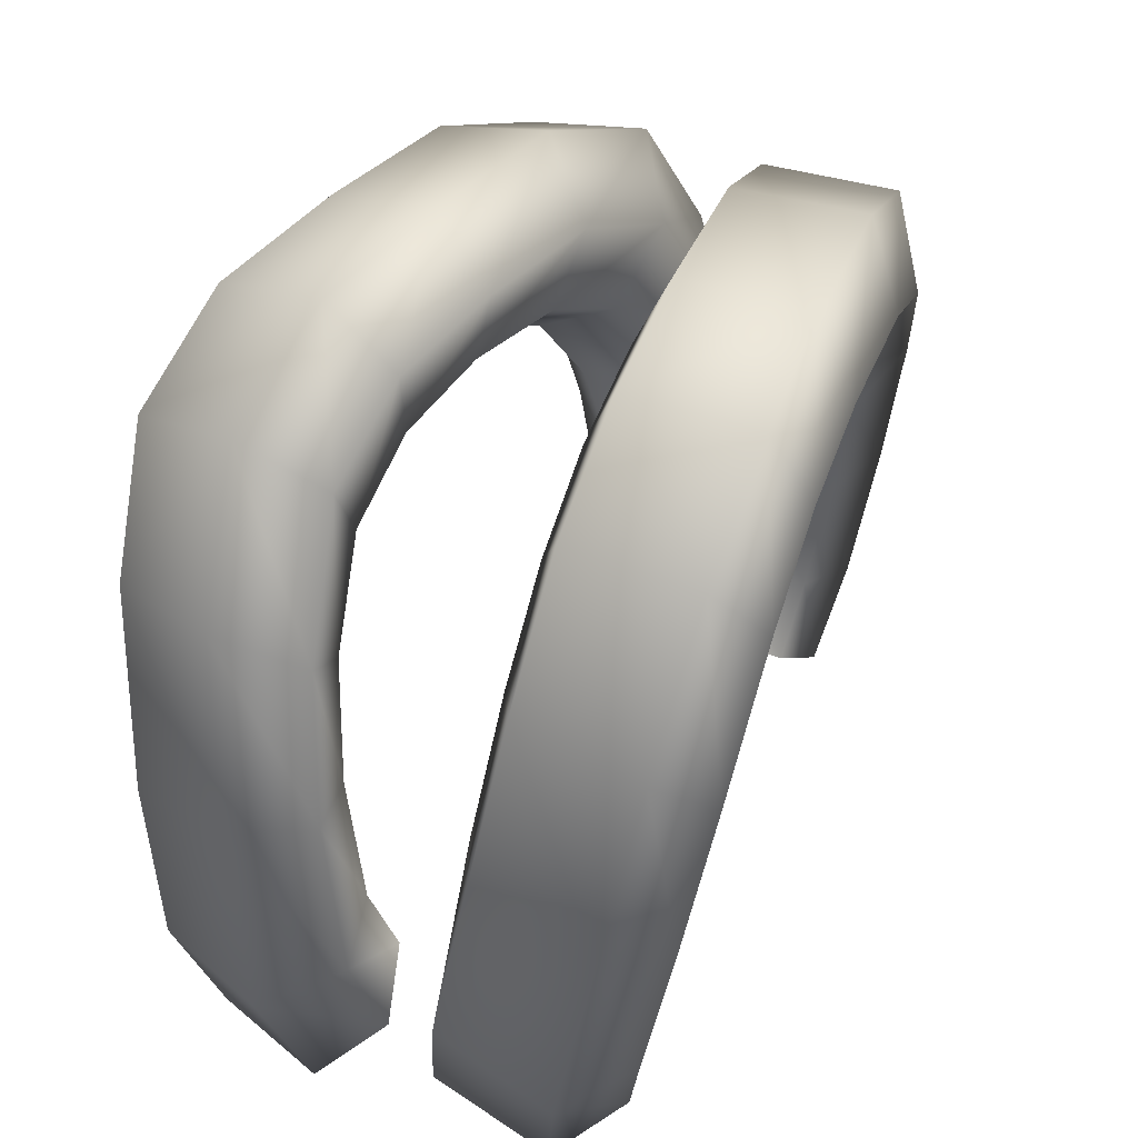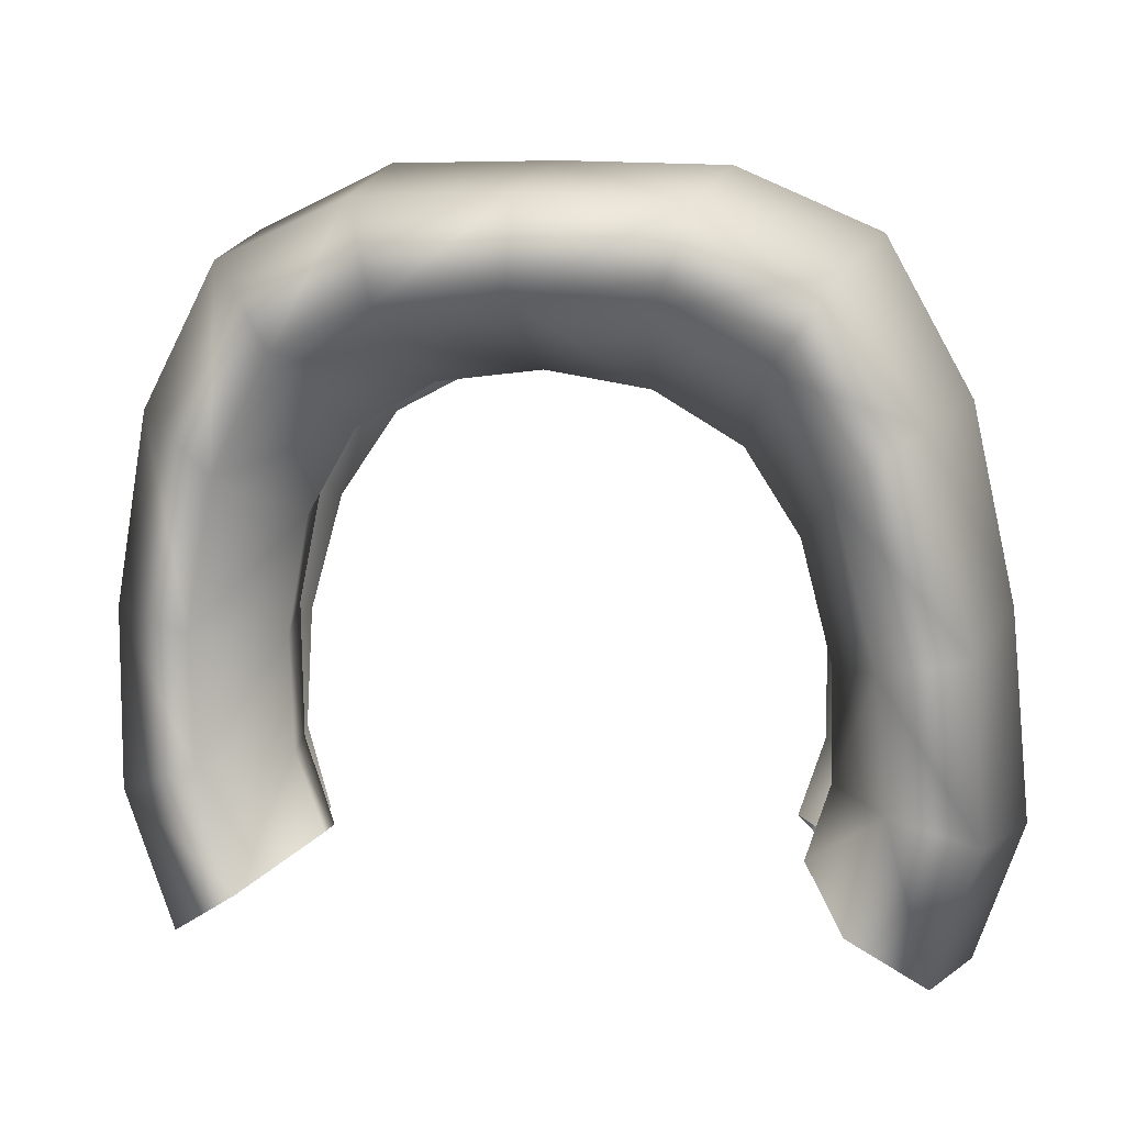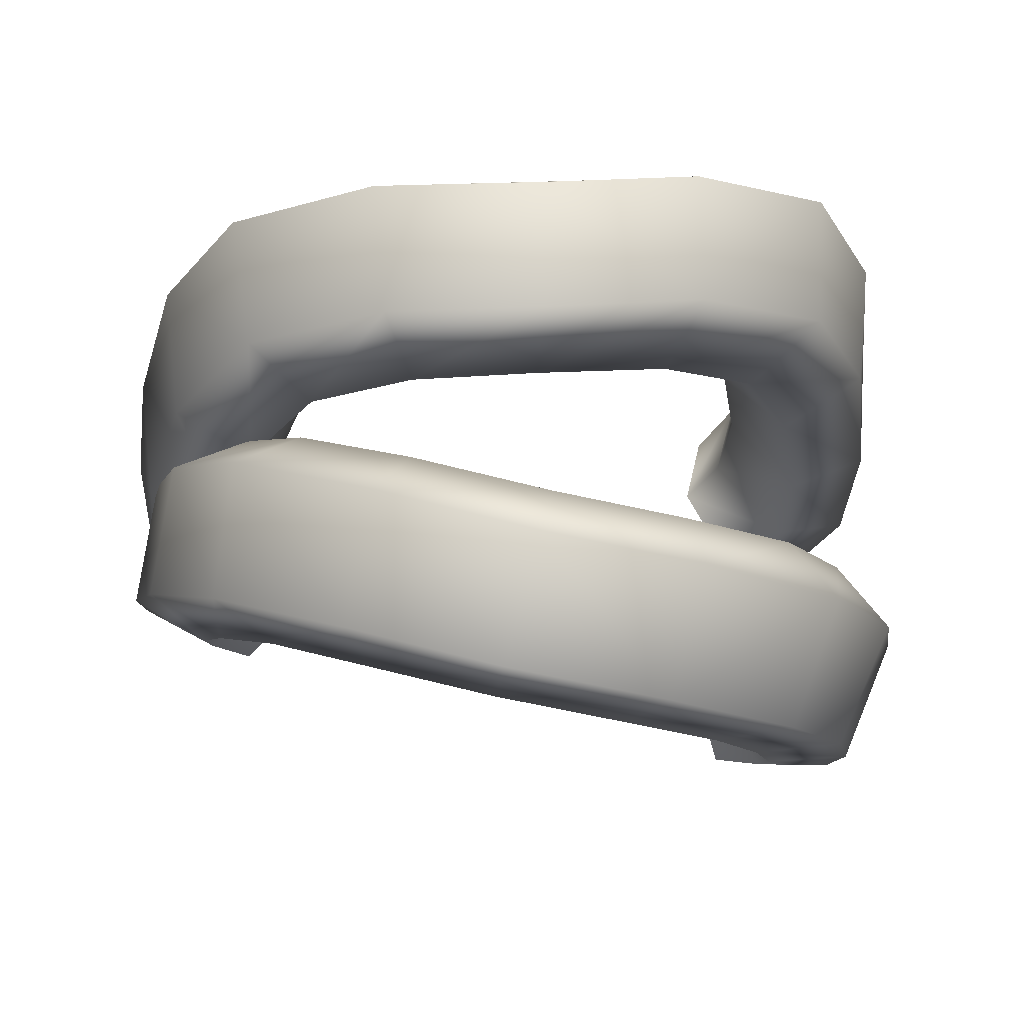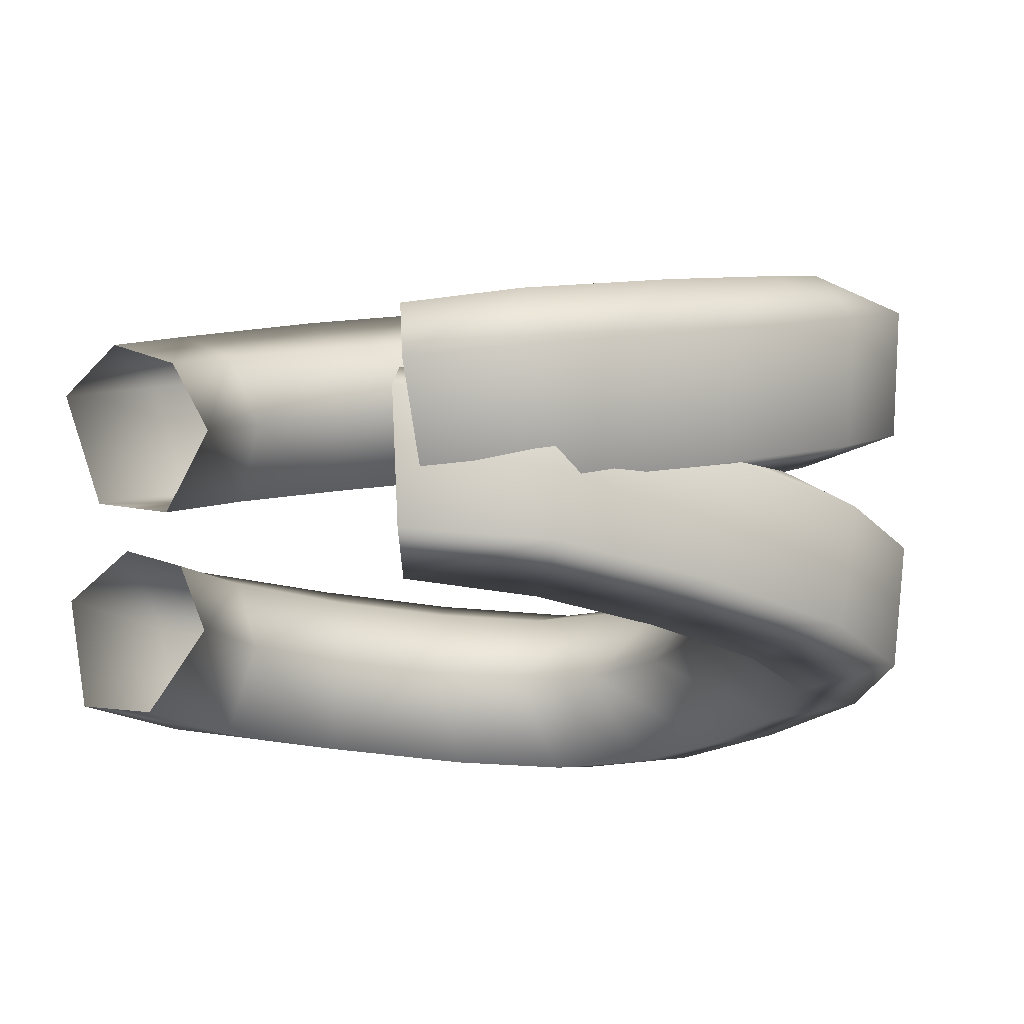
<metadata>
{"format":"obj","ext":"obj","renderer":"f3d","projection":"perspective","resolution":1024,"background":"white","views":[{"elev":40.0,"azim":-66.0,"up":"+Y"},{"elev":5.0,"azim":-175.8,"up":"+Y"},{"elev":-15.9,"azim":176.9,"up":"+Z"},{"elev":-5.2,"azim":57.7,"up":"+Z"}]}
</metadata>
<code>
g m_mine_rope_07
v 0.05338 0.1254 -0.04171
v 0.06328 0.1754 -0.02708
v 0.1265 0.1467 -0.007427
v 0.1016 0.1003 -0.02591
v 0.1622 0.1818 -0.03387
v 0.08428 0.2165 -0.05831
v -0.01171 0.1303 -0.05732
v -0.01586 0.1765 -0.04573
v -0.007904 0.216 -0.08028
v 0.1622 0.1818 -0.03387
v 0.08428 0.2165 -0.05831
v 0.09816 0.1947 -0.1306
v 0.1723 0.1632 -0.1078
v 0.0109 0.1949 -0.1516
v -0.007904 0.216 -0.08028
v 0.09816 0.1947 -0.1306
v 0.08483 0.1389 -0.1405
v 0.1413 0.1146 -0.1225
v 0.1723 0.1632 -0.1078
v 0.05781 0.09944 -0.08801
v 0.1033 0.07435 -0.07319
v 0.0109 0.1949 -0.1516
v 0.01438 0.1415 -0.1573
v -0.0008433 0.1059 -0.1023
v 0.05781 0.09944 -0.08801
v 0.05338 0.1254 -0.04171
v 0.1016 0.1003 -0.02591
v 0.1033 0.07435 -0.07319
v -0.0008433 0.1059 -0.1023
v -0.01171 0.1303 -0.05732
v 0.1314 0.04663 -0.01073
v 0.1612 0.08148 0.0105
v 0.1817 -0.01503 0.03104
v 0.1482 -0.02862 0.005223
v 0.2247 -0.008453 0.006728
v 0.2031 0.1061 -0.01448
v 0.1016 0.1003 -0.02591
v 0.1265 0.1467 -0.007427
v 0.1622 0.1818 -0.03387
v 0.2247 -0.008453 0.006728
v 0.2031 0.1061 -0.01448
v 0.2159 0.08391 -0.08645
v 0.2367 -0.02467 -0.06467
v 0.1723 0.1632 -0.1078
v 0.1622 0.1818 -0.03387
v 0.2159 0.08391 -0.08645
v 0.1766 0.0485 -0.1047
v 0.1934 -0.03677 -0.0875
v 0.2367 -0.02467 -0.06467
v 0.1723 0.1632 -0.1078
v 0.1413 0.1146 -0.1225
v 0.1934 -0.03677 -0.0875
v 0.1766 0.0485 -0.1047
v 0.1327 0.02532 -0.05786
v 0.1463 -0.04178 -0.04326
v 0.1482 -0.02862 0.005223
v 0.1314 0.04663 -0.01073
v 0.1033 0.07435 -0.07319
v 0.1413 0.1146 -0.1225
v -0.1264 0.0947 -0.07109
v -0.1572 0.142 -0.06506
v -0.09335 0.1718 -0.05964
v -0.07449 0.1218 -0.06762
v -0.09943 0.212 -0.09723
v -0.1779 0.1765 -0.1072
v -0.007904 0.216 -0.08028
v -0.01586 0.1765 -0.04573
v -0.01171 0.1303 -0.05732
v -0.08076 0.1903 -0.1682
v -0.09943 0.212 -0.09723
v -0.1779 0.1765 -0.1072
v -0.1537 0.1544 -0.1759
v -0.007904 0.216 -0.08028
v 0.0109 0.1949 -0.1516
v -0.1537 0.1544 -0.1759
v -0.117 0.1055 -0.1748
v -0.06065 0.1348 -0.1701
v -0.08076 0.1903 -0.1682
v -0.05829 0.09574 -0.1114
v -0.1059 0.06635 -0.1132
v 0.01438 0.1415 -0.1573
v -0.0008433 0.1059 -0.1023
v 0.0109 0.1949 -0.1516
v -0.1059 0.06635 -0.1132
v -0.1264 0.0947 -0.07109
v -0.07449 0.1218 -0.06762
v -0.05829 0.09574 -0.1114
v -0.01171 0.1303 -0.05732
v -0.1807 -0.1133 -0.04841
v -0.2238 -0.1245 -0.03833
v -0.2208 -0.02471 -0.04986
v -0.177 -0.03542 -0.05981
v -0.248 -0.01881 -0.09062
v -0.258 -0.1358 -0.07769
v -0.165 -0.1633 -0.03904
v -0.2036 -0.1854 -0.02747
v -0.2311 -0.2139 -0.06107
v -0.248 -0.01881 -0.09062
v -0.258 -0.1358 -0.07769
v -0.2286 -0.1372 -0.1476
v -0.222 -0.03946 -0.1586
v -0.2034 -0.2142 -0.1322
v -0.2311 -0.2139 -0.06107
v -0.2286 -0.1372 -0.1476
v -0.179 -0.1206 -0.1505
v -0.1727 -0.04627 -0.161
v -0.222 -0.03946 -0.1586
v -0.2034 -0.2142 -0.1322
v -0.1588 -0.1867 -0.1361
v -0.1727 -0.04627 -0.161
v -0.179 -0.1206 -0.1505
v -0.1535 -0.1128 -0.09232
v -0.1525 -0.04894 -0.1016
v -0.177 -0.03542 -0.05981
v -0.1807 -0.1133 -0.04841
v -0.1393 -0.1572 -0.08256
v -0.1588 -0.1867 -0.1361
v 0.1485 -0.1083 0.01816
v 0.185 -0.118 0.04796
v 0.1627 -0.1815 0.05019
v 0.1323 -0.161 0.02277
v 0.2037 -0.2089 0.03363
v 0.2334 -0.1273 0.02751
v 0.1482 -0.02862 0.005223
v 0.1817 -0.01503 0.03104
v 0.2247 -0.008453 0.006728
v 0.2037 -0.2089 0.03363
v 0.2334 -0.1273 0.02751
v 0.2398 -0.1287 -0.04685
v 0.2126 -0.2103 -0.04193
v 0.2367 -0.02467 -0.06467
v 0.2247 -0.008453 0.006728
v 0.2398 -0.1287 -0.04685
v 0.1938 -0.1127 -0.07404
v 0.1737 -0.1846 -0.06563
v 0.2126 -0.2103 -0.04193
v 0.2367 -0.02467 -0.06467
v 0.1934 -0.03677 -0.0875
v 0.1737 -0.1846 -0.06563
v 0.1938 -0.1127 -0.07404
v 0.1454 -0.1088 -0.0323
v 0.1296 -0.156 -0.02744
v 0.1323 -0.161 0.02277
v 0.1485 -0.1083 0.01816
v 0.1463 -0.04178 -0.04326
v 0.1934 -0.03677 -0.0875
v 0.1482 -0.02862 0.005223
v -0.177 -0.03542 -0.05981
v -0.2208 -0.02471 -0.04986
v -0.2003 0.06297 -0.05898
v -0.1603 0.03598 -0.06727
v -0.2246 0.09064 -0.1026
v -0.248 -0.01881 -0.09062
v -0.1779 0.1765 -0.1072
v -0.1572 0.142 -0.06506
v -0.1264 0.0947 -0.07109
v -0.1955 0.07722 -0.1709
v -0.2246 0.09064 -0.1026
v -0.248 -0.01881 -0.09062
v -0.222 -0.03946 -0.1586
v -0.1779 0.1765 -0.1072
v -0.1537 0.1544 -0.1759
v -0.222 -0.03946 -0.1586
v -0.1727 -0.04627 -0.161
v -0.1502 0.04411 -0.1711
v -0.1955 0.07722 -0.1709
v -0.117 0.1055 -0.1748
v -0.1537 0.1544 -0.1759
v -0.1356 0.01886 -0.1099
v -0.1059 0.06635 -0.1132
v -0.1356 0.01886 -0.1099
v -0.1502 0.04411 -0.1711
v -0.1727 -0.04627 -0.161
v -0.1525 -0.04894 -0.1016
v -0.117 0.1055 -0.1748
v -0.1525 -0.04894 -0.1016
v -0.177 -0.03542 -0.05981
v -0.1603 0.03598 -0.06727
v -0.1356 0.01886 -0.1099
v -0.1264 0.0947 -0.07109
v -0.1059 0.06635 -0.1132
v 0.1033 0.07435 -0.07319
v 0.1016 0.1003 -0.02591
v 0.1314 0.04663 -0.01073
v 0.1327 0.02532 -0.05786
v -0.05829 0.09574 -0.1114
v -0.01171 0.1303 -0.05732
v -0.0008433 0.1059 -0.1023
v -0.1393 -0.1572 -0.08256
v -0.165 -0.1633 -0.03904
v -0.1807 -0.1133 -0.04841
v -0.1535 -0.1128 -0.09232
v 0.06092 0.1154 0.1193
v 0.07512 0.1595 0.145
v 0.141 0.1312 0.1369
v 0.1114 0.09047 0.1128
v 0.1681 0.1751 0.1135
v 0.08677 0.2094 0.1232
v -0.005865 0.1196 0.1245
v -0.006031 0.1599 0.1502
v -0.007848 0.2083 0.1284
v 0.1681 0.1751 0.1135
v 0.08677 0.2094 0.1232
v 0.07917 0.2108 0.04677
v 0.1564 0.1798 0.03763
v -0.01042 0.2105 0.05176
v -0.007848 0.2083 0.1284
v 0.07917 0.2108 0.04677
v 0.06298 0.1596 0.02458
v 0.1219 0.1354 0.01811
v 0.1564 0.1798 0.03763
v 0.05165 0.1045 0.06798
v 0.09918 0.07971 0.06139
v -0.01042 0.2105 0.05176
v -0.009291 0.1615 0.02946
v -0.00857 0.1104 0.07304
v 0.05165 0.1045 0.06798
v 0.06092 0.1154 0.1193
v 0.1114 0.09047 0.1128
v 0.09918 0.07971 0.06139
v -0.00857 0.1104 0.07304
v -0.005865 0.1196 0.1245
v 0.1437 0.03716 0.1023
v 0.1786 0.06643 0.124
v 0.2032 -0.02999 0.1079
v 0.1635 -0.03795 0.08944
v 0.2375 -0.01332 0.07584
v 0.2119 0.1004 0.09708
v 0.1114 0.09047 0.1128
v 0.141 0.1312 0.1369
v 0.1681 0.1751 0.1135
v 0.2375 -0.01332 0.07584
v 0.2119 0.1004 0.09708
v 0.2034 0.1013 0.02117
v 0.2284 -0.006956 0.002468
v 0.1564 0.1798 0.03763
v 0.1681 0.1751 0.1135
v 0.2034 0.1013 0.02117
v 0.1601 0.06989 0.004636
v 0.1803 -0.01512 -0.0101
v 0.2284 -0.006956 0.002468
v 0.1312 0.03073 0.05247
v 0.1477 -0.03645 0.04174
v 0.1564 0.1798 0.03763
v 0.1219 0.1354 0.01811
v 0.09918 0.07971 0.06139
v 0.1312 0.03073 0.05247
v 0.1437 0.03716 0.1023
v 0.1635 -0.03795 0.08944
v 0.1477 -0.03645 0.04174
v 0.09918 0.07971 0.06139
v 0.1114 0.09047 0.1128
v -0.1201 0.08092 0.1327
v -0.1474 0.1219 0.161
v -0.08431 0.1535 0.1574
v -0.06906 0.1097 0.1298
v -0.1004 0.2025 0.1369
v -0.1789 0.1655 0.1387
v -0.007848 0.2083 0.1284
v -0.006031 0.1599 0.1502
v -0.005865 0.1196 0.1245
v -0.1031 0.2039 0.06041
v -0.1004 0.2025 0.1369
v -0.1789 0.1655 0.1387
v -0.007848 0.2083 0.1284
v -0.01042 0.2105 0.05176
v -0.1031 0.2039 0.06041
v -0.1789 0.1655 0.1387
v -0.1756 0.1664 0.06265
v -0.1756 0.1664 0.06265
v -0.1406 0.1223 0.03874
v -0.08493 0.1531 0.03636
v -0.1031 0.2039 0.06041
v -0.06634 0.09893 0.07747
v -0.1128 0.06778 0.08012
v -0.009291 0.1615 0.02946
v -0.00857 0.1104 0.07304
v -0.01042 0.2105 0.05176
v -0.1128 0.06778 0.08012
v -0.1201 0.08092 0.1327
v -0.06906 0.1097 0.1298
v -0.1128 0.06778 0.08012
v -0.06906 0.1097 0.1298
v -0.06634 0.09893 0.07747
v -0.005865 0.1196 0.1245
v -0.00857 0.1104 0.07304
v -0.1679 -0.1281 0.1055
v -0.2064 -0.145 0.1232
v -0.2058 -0.04633 0.142
v -0.1667 -0.05027 0.1176
v -0.2434 -0.03086 0.1141
v -0.2505 -0.1469 0.09326
v -0.1507 -0.1773 0.09462
v -0.1847 -0.2047 0.1091
v -0.2209 -0.2242 0.0774
v -0.2434 -0.03086 0.1141
v -0.2505 -0.1469 0.09326
v -0.2423 -0.1256 0.02091
v -0.2381 -0.02866 0.03866
v -0.2146 -0.2015 0.00479
v -0.2209 -0.2242 0.0774
v -0.2423 -0.1256 0.02091
v -0.1955 -0.1051 0.00968
v -0.1917 -0.03066 0.02079
v -0.2381 -0.02866 0.03866
v -0.2146 -0.2015 0.00479
v -0.1727 -0.1707 -0.002793
v -0.1917 -0.03066 0.02079
v -0.1955 -0.1051 0.00968
v -0.1544 -0.1127 0.05809
v -0.1554 -0.04905 0.06864
v -0.1667 -0.05027 0.1176
v -0.1679 -0.1281 0.1055
v -0.1385 -0.1568 0.04968
v -0.1727 -0.1707 -0.002793
v 0.1666 -0.1176 0.07708
v 0.21 -0.1328 0.09127
v 0.1886 -0.1958 0.08025
v 0.1518 -0.1705 0.06981
v 0.2228 -0.2139 0.04556
v 0.2504 -0.132 0.05649
v 0.1635 -0.03795 0.08944
v 0.2032 -0.02999 0.1079
v 0.2375 -0.01332 0.07584
v 0.2228 -0.2139 0.04556
v 0.2504 -0.132 0.05649
v 0.2353 -0.1111 -0.01357
v 0.2098 -0.1924 -0.02627
v 0.2284 -0.006956 0.002468
v 0.2375 -0.01332 0.07584
v 0.2353 -0.1111 -0.01357
v 0.1837 -0.09136 -0.02086
v 0.166 -0.164 -0.02941
v 0.2098 -0.1924 -0.02627
v 0.1492 -0.1036 0.03173
v 0.1349 -0.1512 0.02627
v 0.2284 -0.006956 0.002468
v 0.1803 -0.01512 -0.0101
v 0.1477 -0.03645 0.04174
v 0.1492 -0.1036 0.03173
v 0.1666 -0.1176 0.07708
v 0.1518 -0.1705 0.06981
v 0.1349 -0.1512 0.02627
v 0.1477 -0.03645 0.04174
v 0.1635 -0.03795 0.08944
v -0.1667 -0.05027 0.1176
v -0.2058 -0.04633 0.142
v -0.1878 0.04148 0.1545
v -0.1521 0.02124 0.1278
v -0.2233 0.07875 0.1298
v -0.2434 -0.03086 0.1141
v -0.1789 0.1655 0.1387
v -0.1474 0.1219 0.161
v -0.1201 0.08092 0.1327
v -0.215 0.08817 0.05544
v -0.2233 0.07875 0.1298
v -0.2434 -0.03086 0.1141
v -0.2381 -0.02866 0.03866
v -0.1789 0.1655 0.1387
v -0.1756 0.1664 0.06265
v -0.2381 -0.02866 0.03866
v -0.1917 -0.03066 0.02079
v -0.172 0.06015 0.03274
v -0.215 0.08817 0.05544
v -0.1406 0.1223 0.03874
v -0.1409 0.01929 0.07689
v -0.1128 0.06778 0.08012
v -0.1756 0.1664 0.06265
v -0.1409 0.01929 0.07689
v -0.172 0.06015 0.03274
v -0.1917 -0.03066 0.02079
v -0.1554 -0.04905 0.06864
v -0.1554 -0.04905 0.06864
v -0.1667 -0.05027 0.1176
v -0.1521 0.02124 0.1278
v -0.1409 0.01929 0.07689
v -0.1201 0.08092 0.1327
v -0.1128 0.06778 0.08012
v -0.1385 -0.1568 0.04968
v -0.1507 -0.1773 0.09462
v -0.1679 -0.1281 0.1055
v -0.1544 -0.1127 0.05809
g m_mine_rope_07_0
f 3 2 1
f 4 3 1
f 3 5 2
f 5 6 2
f 1 2 7
f 2 8 7
f 2 6 8
f 6 9 8
f 12 11 10
f 13 12 10
f 12 14 11
f 14 15 11
f 18 17 16
f 19 18 16
f 20 17 18
f 21 20 18
f 16 17 22
f 17 23 22
f 24 23 17
f 20 24 17
f 27 26 25
f 28 27 25
f 25 26 29
f 26 30 29
f 33 32 31
f 34 33 31
f 33 35 32
f 35 36 32
f 31 32 37
f 32 38 37
f 32 36 38
f 36 39 38
f 42 41 40
f 43 42 40
f 42 44 41
f 44 45 41
f 48 47 46
f 49 48 46
f 46 47 50
f 47 51 50
f 54 53 52
f 55 54 52
f 55 56 54
f 56 57 54
f 54 58 53
f 58 59 53
f 62 61 60
f 63 62 60
f 62 64 61
f 64 65 61
f 66 64 62
f 67 66 62
f 67 62 63
f 68 67 63
f 71 70 69
f 72 71 69
f 69 70 73
f 74 69 73
f 77 76 75
f 78 77 75
f 76 77 79
f 80 76 79
f 79 77 81
f 81 77 78
f 82 79 81
f 83 81 78
f 86 85 84
f 87 86 84
f 88 86 87
f 91 90 89
f 92 91 89
f 91 93 90
f 93 94 90
f 89 90 95
f 90 96 95
f 90 94 96
f 94 97 96
f 100 99 98
f 101 100 98
f 100 102 99
f 102 103 99
f 106 105 104
f 107 106 104
f 104 105 108
f 105 109 108
f 112 111 110
f 113 112 110
f 113 114 112
f 114 115 112
f 112 116 111
f 116 117 111
f 120 119 118
f 121 120 118
f 120 122 119
f 122 123 119
f 118 119 124
f 119 125 124
f 119 123 125
f 123 126 125
f 129 128 127
f 130 129 127
f 129 131 128
f 131 132 128
f 135 134 133
f 136 135 133
f 133 134 137
f 134 138 137
f 141 140 139
f 142 141 139
f 142 143 141
f 143 144 141
f 141 145 140
f 141 144 145
f 145 146 140
f 144 147 145
f 150 149 148
f 151 150 148
f 150 152 149
f 152 153 149
f 154 152 150
f 155 154 150
f 155 150 151
f 156 155 151
f 159 158 157
f 160 159 157
f 157 158 161
f 162 157 161
f 165 164 163
f 166 165 163
f 167 165 166
f 168 167 166
f 170 169 167
f 173 172 171
f 174 173 171
f 171 172 175
f 178 177 176
f 179 178 176
f 180 178 179
f 181 180 179
f 184 183 182
f 185 184 182
f 188 187 186
f 191 190 189
f 192 191 189
f 195 194 193
f 196 195 193
f 195 197 194
f 197 198 194
f 193 194 199
f 194 200 199
f 194 198 200
f 198 201 200
f 204 203 202
f 205 204 202
f 204 206 203
f 206 207 203
f 210 209 208
f 211 210 208
f 212 209 210
f 213 212 210
f 208 209 214
f 209 215 214
f 216 215 209
f 212 216 209
f 219 218 217
f 220 219 217
f 217 218 221
f 218 222 221
f 225 224 223
f 226 225 223
f 225 227 224
f 227 228 224
f 223 224 229
f 224 230 229
f 224 228 230
f 228 231 230
f 234 233 232
f 235 234 232
f 234 236 233
f 236 237 233
f 240 239 238
f 241 240 238
f 242 239 240
f 243 242 240
f 238 239 244
f 239 245 244
f 246 245 239
f 242 246 239
f 249 248 247
f 250 249 247
f 247 248 251
f 248 252 251
f 255 254 253
f 256 255 253
f 255 257 254
f 257 258 254
f 259 257 255
f 260 259 255
f 260 255 256
f 261 260 256
f 264 263 262
f 262 263 265
f 266 262 265
f 269 268 267
f 272 271 270
f 273 272 270
f 271 272 274
f 275 271 274
f 274 272 276
f 276 272 273
f 277 274 276
f 278 276 273
f 281 280 279
f 284 283 282
f 285 283 284
f 286 285 284
f 289 288 287
f 290 289 287
f 289 291 288
f 291 292 288
f 287 288 293
f 288 294 293
f 288 292 294
f 292 295 294
f 298 297 296
f 299 298 296
f 298 300 297
f 300 301 297
f 304 303 302
f 305 304 302
f 302 303 306
f 303 307 306
f 310 309 308
f 311 310 308
f 311 312 310
f 312 313 310
f 310 314 309
f 314 315 309
f 318 317 316
f 319 318 316
f 318 320 317
f 320 321 317
f 316 317 322
f 317 323 322
f 317 321 323
f 321 324 323
f 327 326 325
f 328 327 325
f 327 329 326
f 329 330 326
f 333 332 331
f 334 333 331
f 335 332 333
f 336 335 333
f 331 332 337
f 332 338 337
f 339 338 332
f 335 339 332
f 342 341 340
f 343 342 340
f 340 341 344
f 341 345 344
f 348 347 346
f 349 348 346
f 348 350 347
f 350 351 347
f 352 350 348
f 353 352 348
f 353 348 349
f 354 353 349
f 357 356 355
f 358 357 355
f 355 356 359
f 360 355 359
f 363 362 361
f 364 363 361
f 365 363 364
f 366 363 365
f 367 366 365
f 368 365 364
f 371 370 369
f 372 371 369
f 375 374 373
f 376 375 373
f 377 375 376
f 378 377 376
f 381 380 379
f 382 381 379

</code>
